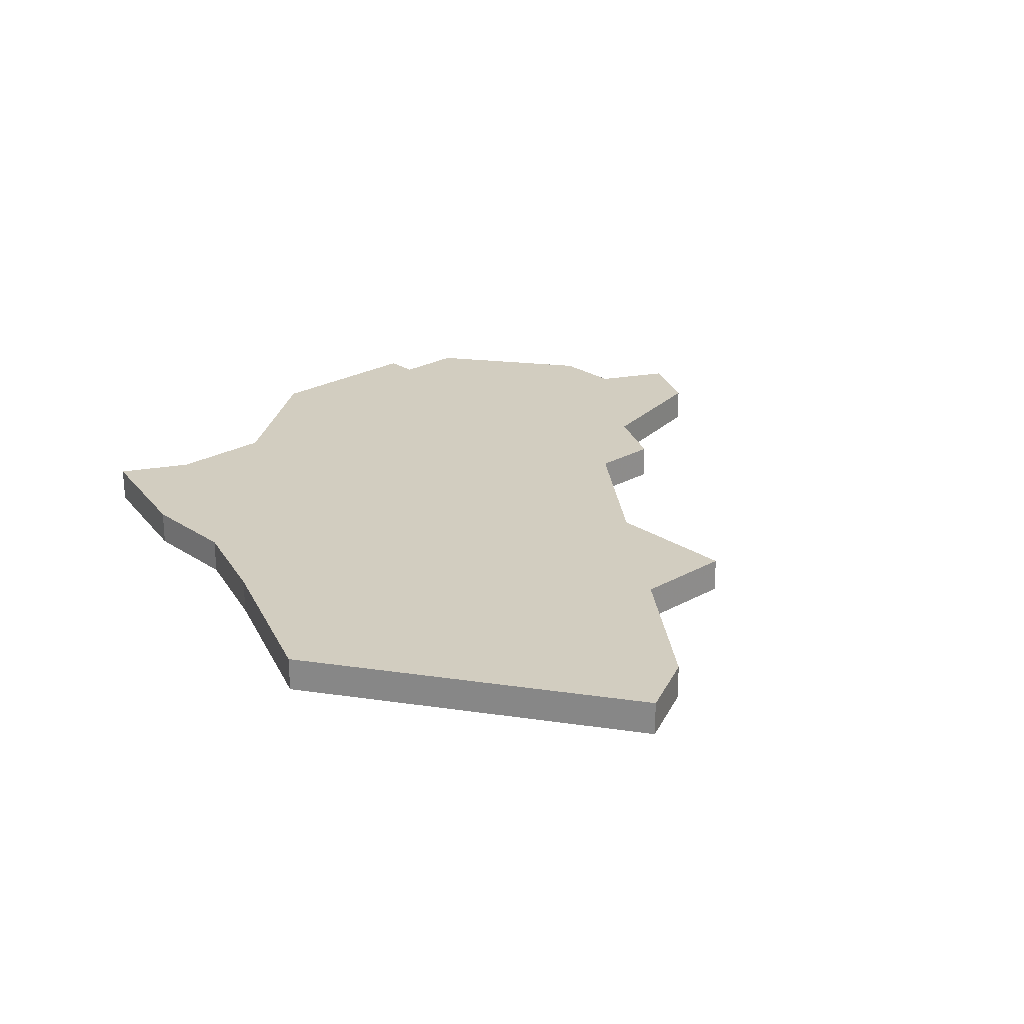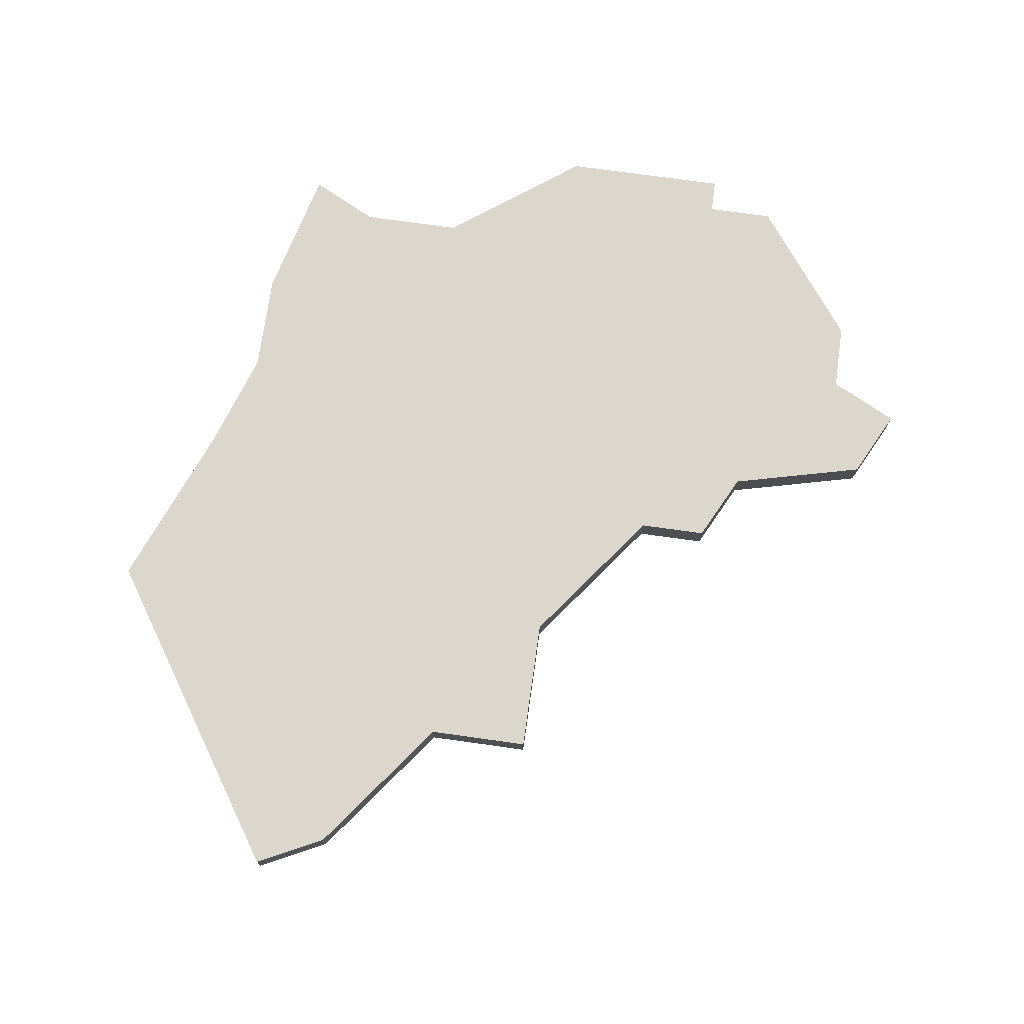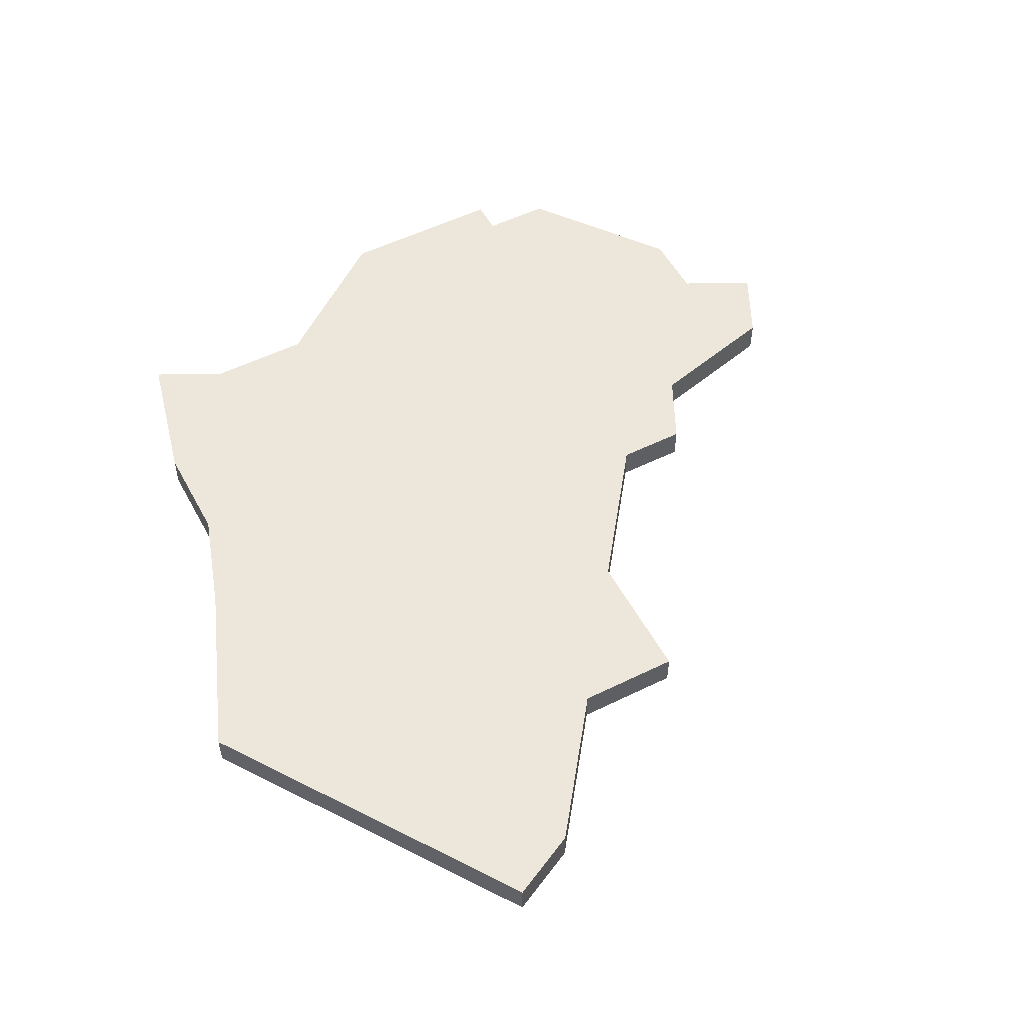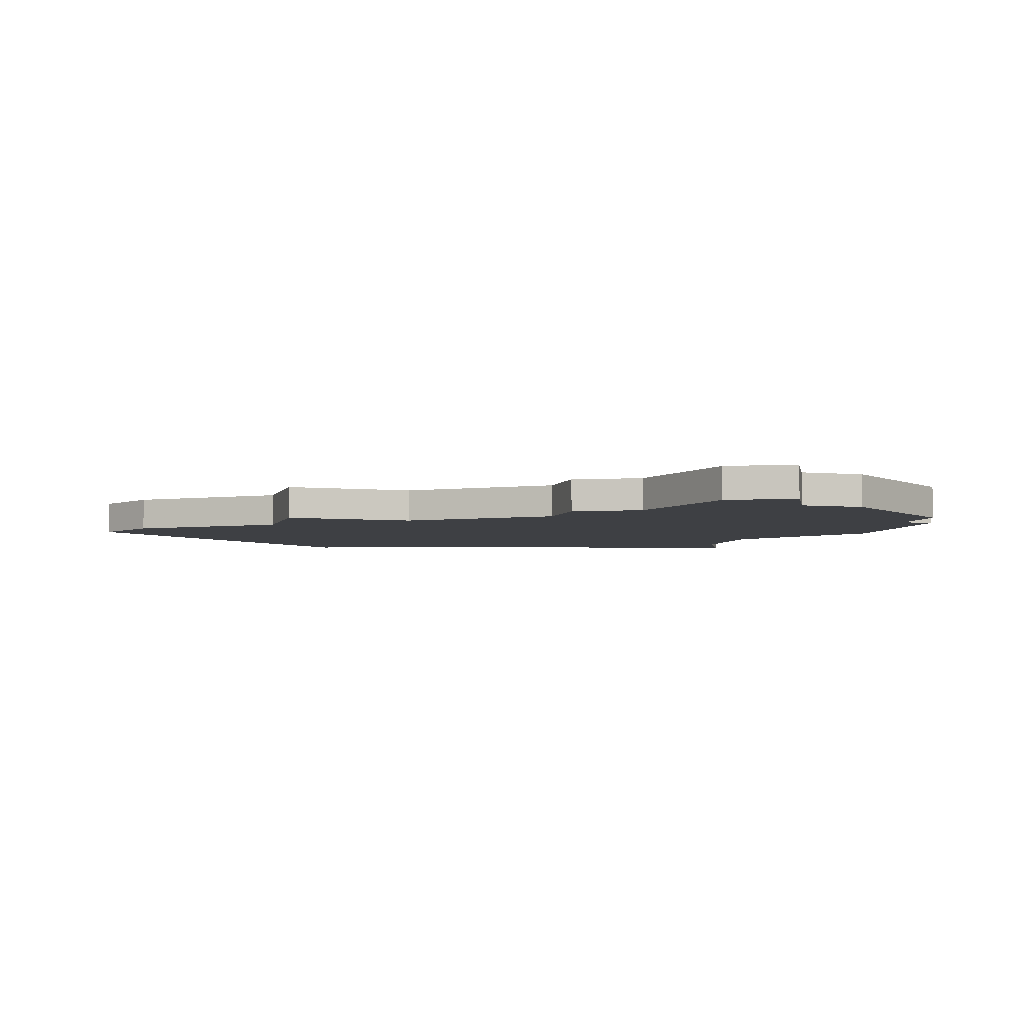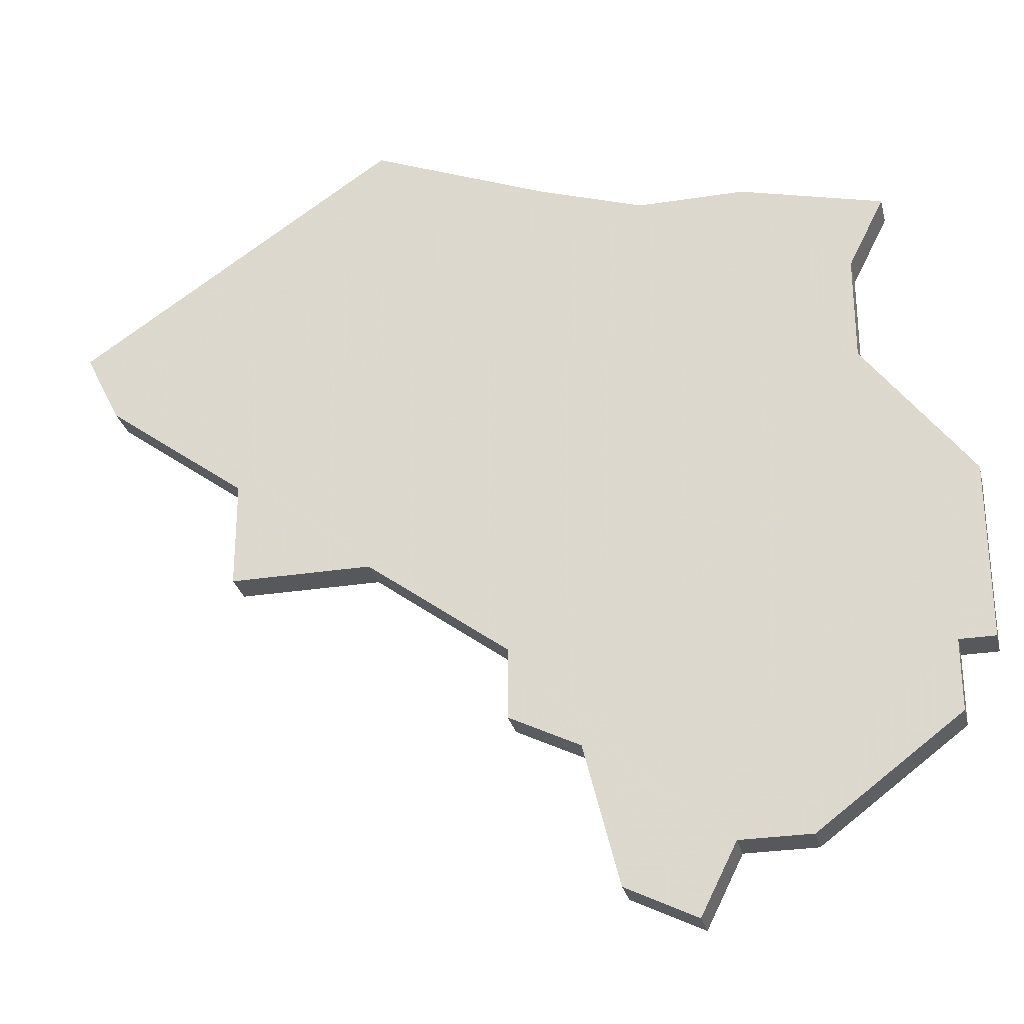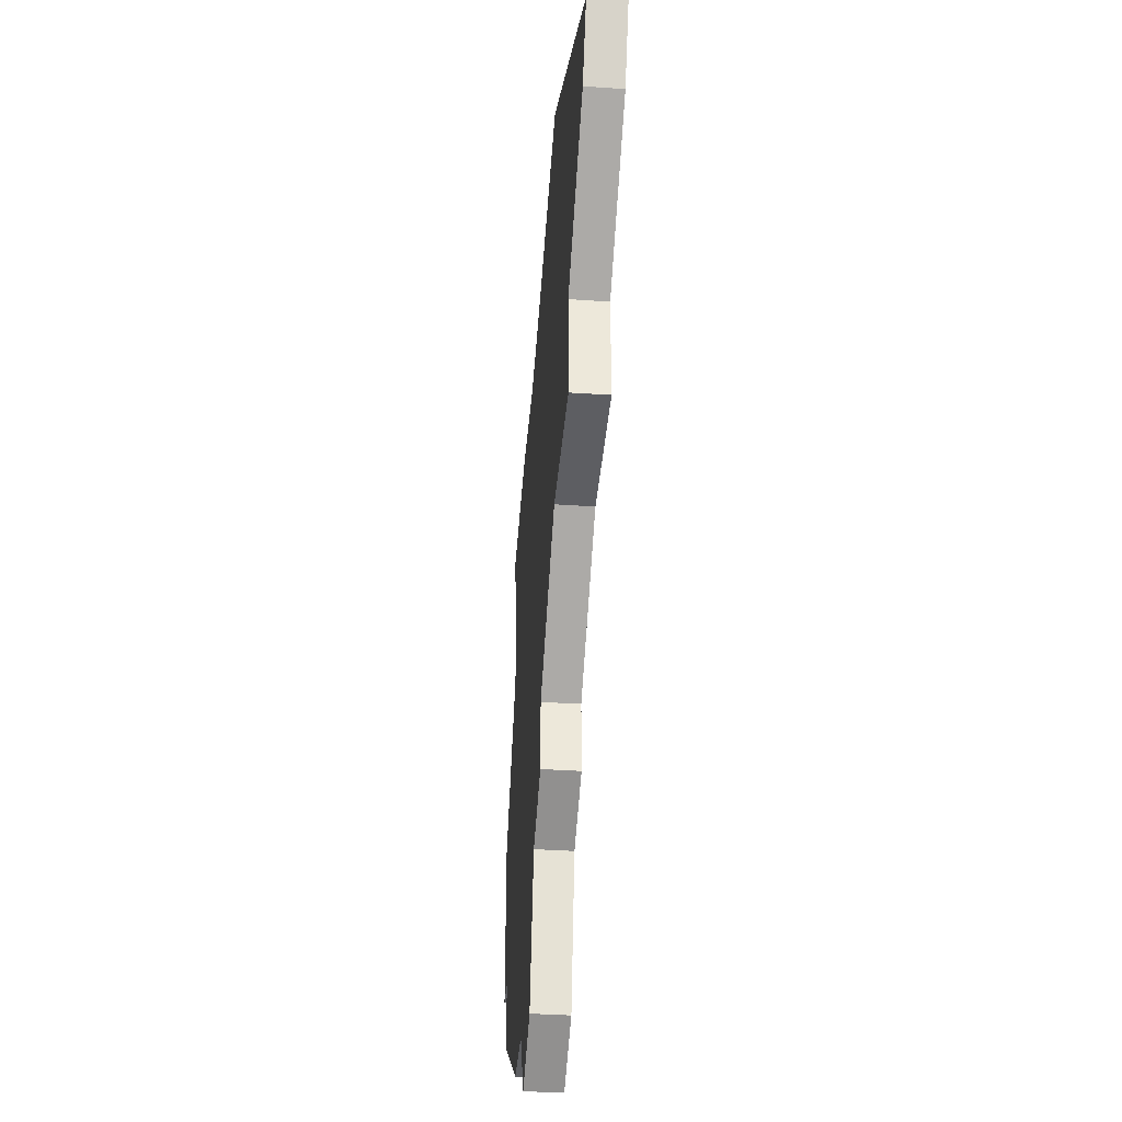
<metadata>
{"format":"obj","ext":"obj","renderer":"f3d","projection":"perspective","resolution":1024,"background":"white","views":[{"elev":24.5,"azim":-132.6,"up":"+Z"},{"elev":73.2,"azim":-82.0,"up":"+Z"},{"elev":53.2,"azim":-117.8,"up":"+Z"},{"elev":-4.8,"azim":-16.6,"up":"+Z"},{"elev":-28.4,"azim":13.3,"up":"+Y"},{"elev":-39.0,"azim":-94.8,"up":"+Y"}]}
</metadata>
<code>
v 3078 -644 0
v 3073 -642 0
v 3064 -648 0
v 3065 -650 0
v 3069 -653 0
v 3069 -656 0
v 3073 -656 0
v 3077 -659 0
v 3077 -661 0
v 3079 -662 0
v 3080 -666 0
v 3082 -667 0
v 3083 -665 0
v 3085 -665 0
v 3089 -662 0
v 3089 -660 0
v 3090 -660 0
v 3090 -655 0
v 3087 -651 0
v 3087 -648 0
v 3088 -646 0
v 3084 -645 0
v 3081 -645 0
v 3078 -644 1
v 3073 -642 1
v 3064 -648 1
v 3065 -650 1
v 3069 -653 1
v 3069 -656 1
v 3073 -656 1
v 3077 -659 1
v 3077 -661 1
v 3079 -662 1
v 3080 -666 1
v 3082 -667 1
v 3083 -665 1
v 3085 -665 1
v 3089 -662 1
v 3089 -660 1
v 3090 -660 1
v 3090 -655 1
v 3087 -651 1
v 3087 -648 1
v 3088 -646 1
v 3084 -645 1
v 3081 -645 1
f 3 2 1
f 5 4 3
f 7 6 5
f 10 9 8
f 12 11 10
f 15 14 13
f 18 17 16
f 22 21 20
f 3 1 23
f 7 5 3
f 13 12 10
f 16 15 13
f 19 18 16
f 22 20 19
f 3 23 22
f 8 7 3
f 13 10 8
f 19 16 13
f 3 22 19
f 19 13 8
f 8 3 19
f 24 25 26
f 26 27 28
f 28 29 30
f 31 32 33
f 33 34 35
f 36 37 38
f 39 40 41
f 43 44 45
f 46 24 26
f 26 28 30
f 33 35 36
f 36 38 39
f 39 41 42
f 42 43 45
f 45 46 26
f 26 30 31
f 31 33 36
f 36 39 42
f 42 45 26
f 31 36 42
f 42 26 31
f 25 24 2
f 2 24 1
f 26 25 3
f 3 25 2
f 27 26 4
f 4 26 3
f 28 27 5
f 5 27 4
f 29 28 6
f 6 28 5
f 30 29 7
f 7 29 6
f 31 30 8
f 8 30 7
f 32 31 9
f 9 31 8
f 33 32 10
f 10 32 9
f 34 33 11
f 11 33 10
f 35 34 12
f 12 34 11
f 36 35 13
f 13 35 12
f 37 36 14
f 14 36 13
f 38 37 15
f 15 37 14
f 39 38 16
f 16 38 15
f 40 39 17
f 17 39 16
f 41 40 18
f 18 40 17
f 42 41 19
f 19 41 18
f 43 42 20
f 20 42 19
f 44 43 21
f 21 43 20
f 45 44 22
f 22 44 21
f 24 46 1
f 1 46 23
f 46 45 23
f 23 45 22

</code>
